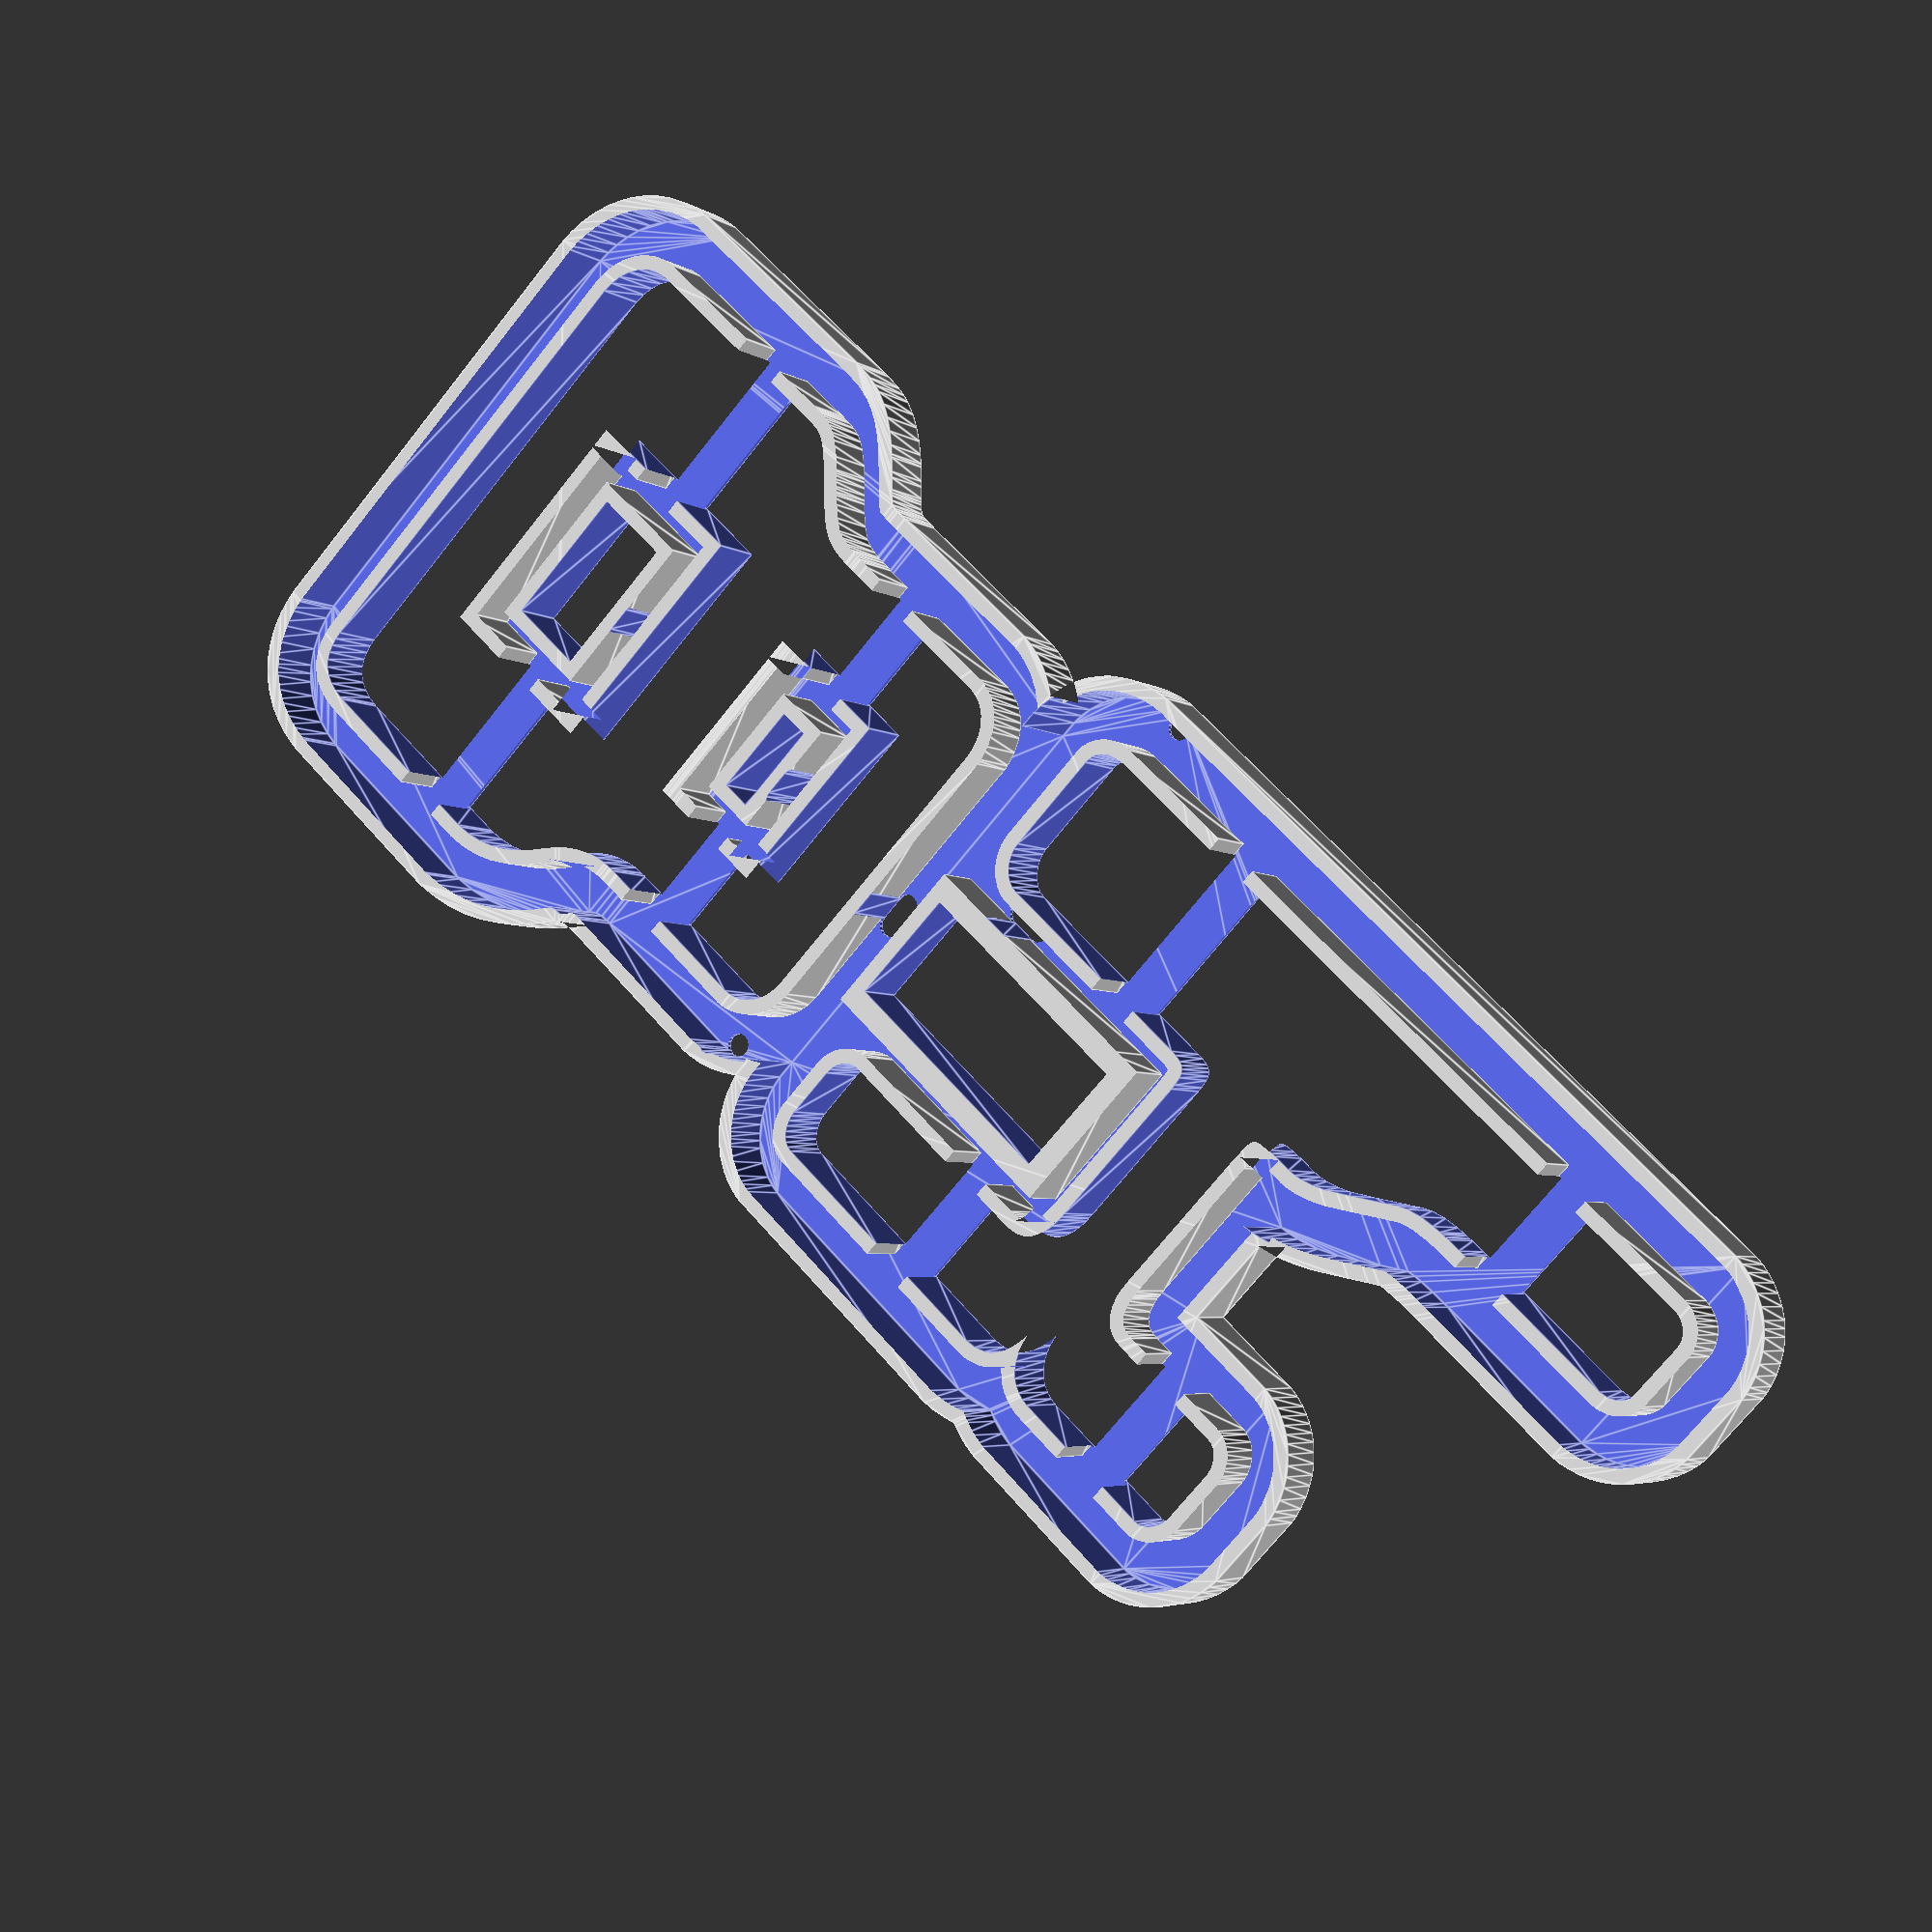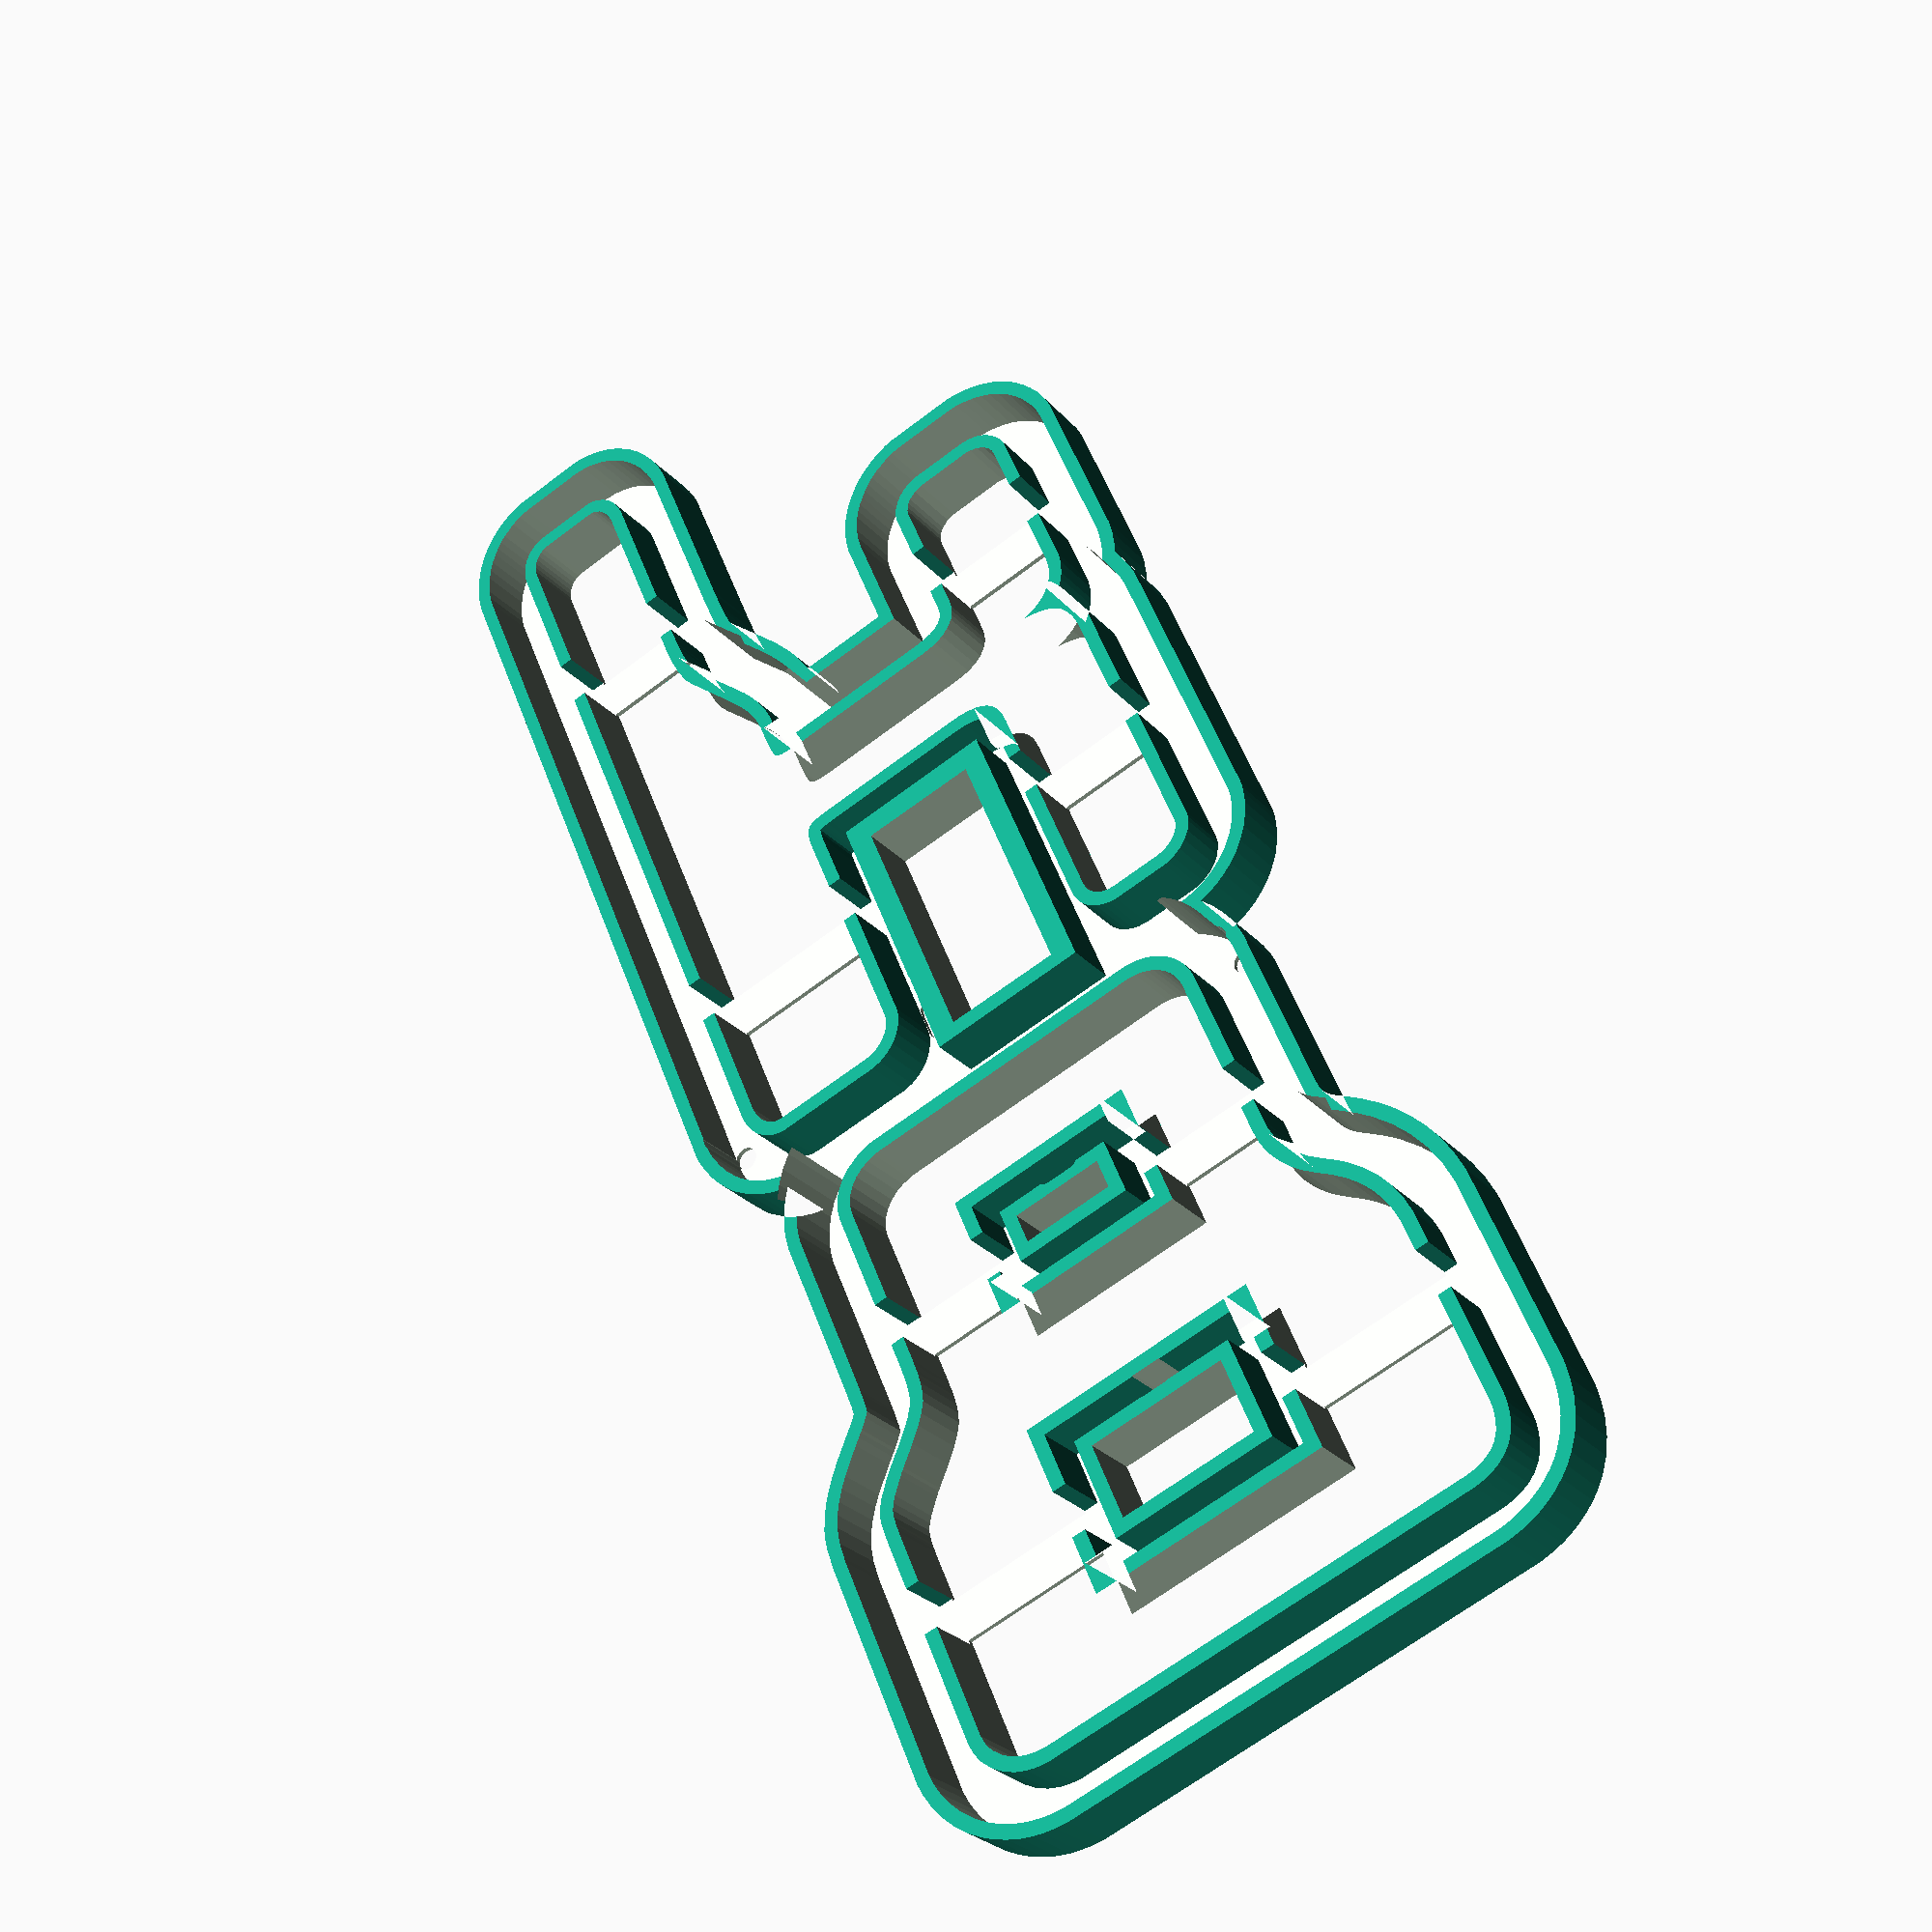
<openscad>
fudge = 0.1;

module base(h)
{
  scale([25.4/90, -25.4/90, 1]) union()
  {
    difference()
    {
       linear_extrude(height=h)
         polygon([[-91.781513,-322.202976],[-94.329975,-321.943425],[-96.844028,-321.390476],[-100.981017,-320.218525],[-104.937801,-318.484227],[-108.966072,-316.244574],[-112.656573,-313.484230],[-114.719079,-311.452981],[-116.750335,-309.421732],[-119.581339,-305.610318],[-121.875350,-301.452985],[-123.505045,-297.931220],[-124.656608,-294.202989],[-125.422637,-290.830024],[-125.812861,-287.421742],[-125.812861,-247.703010],[-125.812861,-79.265588],[-125.812861,4.890623],[-125.571521,7.742840],[-124.962880,10.856630],[-123.281604,16.703117],[-121.020645,21.686546],[-118.156589,26.359363],[-116.500334,28.546862],[-111.687821,33.265610],[-108.316294,35.684800],[-104.787103,37.681379],[-101.059824,39.274759],[-97.094029,40.484356],[-96.187776,40.703106],[-98.734795,44.341104],[-100.907934,48.209178],[-102.666313,52.261714],[-103.969048,56.453099],[-104.739168,60.188890],[-105.156552,63.921845],[-105.156552,87.046835],[-105.156552,131.984314],[-105.250302,133.609313],[-105.250302,136.296812],[-105.344052,137.609311],[-105.562803,139.640560],[-106.656556,140.953060],[-108.031560,142.390559],[-108.719062,143.140559],[-109.562814,143.921808],[-112.906574,147.078057],[-114.437828,148.609306],[-118.344090,152.421804],[-119.125342,153.296804],[-121.469099,155.796803],[-124.877357,159.909973],[-127.972685,164.277766],[-130.613103,168.920701],[-132.656631,173.859294],[-133.499235,176.958703],[-134.103595,180.329081],[-134.594136,186.953038],[-134.687887,188.578038],[-134.687887,279.390496],[-134.156635,283.671744],[-132.700271,289.754062],[-130.344124,295.546738],[-127.361922,300.784256],[-123.687855,305.577983],[-121.594099,307.671732],[-119.687844,309.577982],[-115.776130,312.705904],[-111.400342,315.500261],[-106.769855,317.856915],[-102.094043,319.671727],[-98.469033,320.671726],[-93.502062,321.670350],[-88.531504,322.202976],[1.031253,322.202976],[90.719010,322.202976],[91.844014,322.109226],[96.136531,321.612637],[100.375288,320.765476],[103.625297,319.890477],[107.902554,318.271480],[112.125464,316.174415],[116.113927,313.669757],[119.687844,310.827981],[121.187848,309.296732],[123.000353,307.484233],[126.897635,302.375032],[130.042779,296.637343],[132.385469,290.518414],[133.875384,284.265493],[134.594136,278.421746],[134.687887,277.296747],[134.687887,196.515534],[134.594136,195.359284],[133.562883,187.421788],[131.744832,179.803006],[129.109492,172.471063],[125.693026,165.466048],[121.531599,158.828051],[118.062839,154.359303],[113.607530,149.405627],[108.781562,144.796808],[106.350488,142.666460],[104.062799,140.390560],[102.953457,139.024397],[102.062793,137.515561],[101.571452,135.593622],[101.500291,133.609313],[101.406541,131.984314],[101.406541,63.828095],[100.937790,59.796847],[99.945679,55.189257],[98.406532,50.734351],[96.012357,45.705654],[92.969017,40.953106],[95.969025,40.296856],[100.487497,38.891851],[104.842785,36.982057],[108.956517,34.596851],[112.750324,31.765610],[115.906583,28.671862],[119.458565,24.475679],[122.219101,19.734366],[123.860564,16.009708],[125.000359,12.109369],[125.553314,9.595333],[125.812861,7.046872],[125.812861,-100.765578],[125.171638,-105.798406],[123.969106,-110.796824],[123.094103,-113.453072],[122.750352,-114.640572],[123.156603,-115.984321],[124.062856,-118.765570],[125.204541,-123.515799],[125.812861,-128.296816],[125.812861,-193.859285],[125.553464,-196.407739],[125.000359,-198.921783],[123.896339,-202.827551],[122.219101,-206.546779],[120.469096,-209.796778],[117.219086,-214.265526],[115.281581,-216.203025],[113.125325,-218.328024],[109.584415,-221.019213],[105.622003,-223.349513],[101.426866,-225.231568],[97.187779,-226.578020],[93.706331,-227.382991],[90.187759,-227.796769],[73.281460,-227.796769],[62.406429,-227.796769],[59.432014,-227.468829],[56.500162,-226.796770],[52.101630,-225.492113],[47.937638,-223.578021],[44.437628,-221.671772],[41.183132,-219.294006],[38.250110,-216.546775],[35.656352,-213.890526],[33.658358,-211.250257],[31.912602,-208.393845],[30.437153,-205.387337],[29.250084,-202.296781],[28.178595,-198.405699],[27.625079,-194.453035],[27.625079,-157.890552],[-7.375021,-157.890552],[-9.375027,-165.484298],[-11.087716,-169.977479],[-13.156288,-174.296794],[-15.093793,-178.171792],[-22.625065,-190.484287],[-26.781327,-197.109284],[-29.000083,-200.734282],[-29.344715,-202.388275],[-29.500085,-204.109280],[-29.718835,-207.390529],[-29.843836,-208.828028],[-29.968836,-211.609277],[-29.968836,-217.046774],[-30.062586,-219.078023],[-30.062586,-287.296742],[-30.475379,-290.844964],[-31.312590,-294.327989],[-32.572345,-298.355642],[-34.321701,-302.360473],[-36.496194,-306.145936],[-39.031362,-309.515482],[-41.312619,-311.827981],[-43.593875,-314.077979],[-47.137401,-316.655129],[-50.968896,-318.734227],[-54.623594,-320.326319],[-58.437668,-321.390476],[-60.967344,-321.943425],[-63.531432,-322.202976],[-91.781513,-322.202976]]);
       translate([0, 0, -fudge])
         linear_extrude(height=h+2*fudge)
           polygon([[-88.625254,-293.827989],[-66.406441,-293.827989],[-64.657943,-293.579220],[-63.095812,-292.921449],[-61.734350,-291.922281],[-60.587859,-290.649325],[-58.997003,-287.552471],[-58.437668,-284.171743],[-58.437668,-237.078015],[-58.437668,-234.640516],[-97.437780,-234.640516],[-97.437780,-263.390503],[-97.437780,-284.546743],[-97.242102,-286.299285],[-96.719442,-287.985523],[-95.903879,-289.553981],[-94.829492,-290.953186],[-93.530357,-292.131664],[-92.040553,-293.037939],[-90.394160,-293.620539],[-88.625254,-293.827989]]);
       translate([0, 0, -fudge])
         linear_extrude(height=h+2*fudge)
           polygon([[-97.437780,-217.765524],[-58.437668,-217.765524],[-58.437668,-215.703025],[-58.312667,-213.890526],[-58.312667,-208.234279],[-58.218917,-207.015529],[-58.218917,-205.453030],[-58.093917,-204.234280],[-57.875166,-200.984282],[-57.090634,-195.290692],[-55.500159,-189.765537],[-53.602013,-186.053153],[-51.375147,-182.515540],[-44.156377,-170.921796],[-39.112639,-162.499138],[-37.147041,-158.212310],[-35.593852,-153.296804],[-35.045429,-150.526423],[-34.781350,-147.734307],[-34.781350,-140.484310],[-34.656349,-138.671811],[-34.656349,-136.859312],[-34.125098,-132.640564],[-33.775428,-131.697648],[-33.187595,-130.890564],[-32.168781,-130.309756],[-31.031339,-129.984315],[-28.725401,-129.678872],[-26.437576,-129.640565],[-24.656321,-129.515565],[37.187607,-129.515565],[38.625111,-129.609315],[40.187615,-129.609315],[43.687625,-130.046815],[47.303096,-131.088672],[50.623240,-132.799941],[53.358398,-135.259646],[54.416088,-136.794857],[55.218908,-138.546811],[55.733356,-140.533681],[55.906410,-142.546809],[56.000161,-143.984308],[56.000161,-154.203054],[97.437780,-154.203054],[97.437780,-139.046811],[97.437780,-131.421814],[97.168006,-128.751767],[96.414842,-126.058675],[95.251268,-123.515904],[93.750269,-121.296819],[91.540072,-119.089316],[88.978375,-117.318108],[86.161993,-115.965944],[83.187739,-115.015572],[78.468975,-114.171822],[82.093986,-113.546822],[85.897441,-112.535343],[89.576552,-110.996402],[92.811264,-108.771735],[94.161954,-107.352796],[95.281523,-105.703076],[96.812778,-101.859328],[97.437780,-97.640580],[97.437780,-63.359346],[56.000161,-63.359346],[56.000161,-79.140588],[55.906410,-81.078087],[55.689966,-83.345064],[55.093908,-85.546835],[54.263018,-87.370991],[53.190218,-88.924868],[51.905340,-90.229775],[50.438215,-91.307021],[47.076550,-92.863769],[43.343874,-93.765582],[40.062615,-94.140581],[38.500110,-94.140581],[36.687605,-94.234331],[-2.906258,-94.234331],[-24.875071,-94.234331],[-26.687577,-94.140581],[-29.942745,-93.797525],[-31.540817,-93.271808],[-32.843844,-92.421832],[-33.664946,-91.319751],[-34.227323,-89.952127],[-34.656349,-87.109335],[-34.781350,-84.953086],[-34.781350,-63.359346],[-97.437780,-63.359346],[-97.437780,-72.515591],[-97.437780,-217.765524]]);
       translate([0, 0, -fudge])
         linear_extrude(height=h+2*fudge)
           polygon([[65.562688,-199.421783],[87.281500,-199.421783],[89.469007,-199.078033],[92.388439,-198.009312],[94.939860,-196.215584],[96.748048,-193.767144],[97.256172,-192.319374],[97.437780,-190.734287],[97.437780,-172.484295],[97.437780,-171.078046],[56.000161,-171.078046],[56.000161,-191.328036],[56.238643,-192.993206],[56.899255,-194.527958],[57.907623,-195.904150],[59.189372,-197.093642],[62.275516,-198.799961],[65.562688,-199.421783]]);
       translate([0, 0, -fudge])
         linear_extrude(height=h+2*fudge)
           polygon([[-11.343783,-71.734342],[33.562596,-71.390592],[33.437596,22.390615],[-11.343783,22.109365],[-11.343783,-71.734342]]);
       translate([0, 0, -fudge])
         linear_extrude(height=h+2*fudge)
           polygon([[-97.437780,-46.484353],[-34.781350,-46.484353],[-34.781350,-9.234371],[-34.781350,1.265624],[-35.106830,3.655489],[-36.011524,5.876374],[-37.398726,7.882297],[-39.171730,9.627277],[-41.233829,11.065331],[-43.488318,12.150477],[-45.838489,12.836733],[-48.187638,13.078119],[-87.906502,13.078119],[-89.709584,12.915022],[-91.320879,12.450327],[-92.741644,11.711927],[-93.973137,10.727715],[-95.873334,8.133431],[-97.031528,4.890623],[-97.437780,1.734374],[-97.437780,-46.484353]]);
       translate([0, 0, -fudge])
         linear_extrude(height=h+2*fudge)
           polygon([[56.000161,-46.484353],[97.437780,-46.484353],[97.437780,-19.140616],[97.437780,3.921873],[97.138324,5.884307],[96.312057,7.657424],[95.058133,9.219040],[93.475705,10.546970],[91.663924,11.619028],[89.721944,12.413029],[87.748917,12.906788],[85.843996,13.078119],[66.031440,13.078119],[64.125037,12.923328],[62.296839,12.473224],[60.600957,11.740211],[59.091501,10.736691],[57.822582,9.475069],[56.848312,7.967748],[56.222801,6.227132],[56.000161,4.265623],[56.000161,-46.484353]]);
       translate([0, 0, -fudge])
         linear_extrude(height=h+2*fudge)
           polygon([[-24.718821,-10.484370],[-22.899981,-10.139885],[-21.409361,-9.198556],[-20.401593,-7.798572],[-20.031307,-6.078122],[-20.031307,3.609373],[-20.401593,5.334693],[-21.409361,6.745421],[-22.899981,7.697499],[-24.718821,8.046871],[-26.532773,7.697499],[-28.012652,6.745421],[-29.009680,5.334693],[-29.375084,3.609373],[-29.375084,-6.078122],[-29.009680,-7.798572],[-28.012652,-9.198556],[-26.532773,-10.139885],[-24.718821,-10.484370]]);
       translate([0, 0, -fudge])
         linear_extrude(height=h+2*fudge)
           polygon([[-116.594085,-2.046874],[-114.868753,-1.697502],[-113.458021,-0.745423],[-112.505943,0.665304],[-112.156572,2.390624],[-112.505943,4.111061],[-113.458021,5.511046],[-114.868753,6.452382],[-116.594085,6.796872],[-118.314532,6.452382],[-119.714522,5.511046],[-120.655858,4.111061],[-121.000347,2.390624],[-120.655858,0.665304],[-119.714522,-0.745423],[-118.314532,-1.697502],[-116.594085,-2.046874]]);
       translate([0, 0, -fudge])
         linear_extrude(height=h+2*fudge)
           polygon([[5.343765,36.265608],[15.031293,36.265608],[16.751748,36.635894],[18.151737,37.643661],[19.093069,39.134277],[19.437556,40.953106],[19.093069,42.767053],[18.151737,44.246926],[16.751748,45.243951],[15.031293,45.609354],[5.343765,45.609354],[3.618440,45.243951],[2.207708,44.246926],[1.255626,42.767053],[0.906253,40.953106],[1.255626,39.134277],[2.207708,37.643661],[3.618440,36.635894],[5.343765,36.265608]]);
       translate([0, 0, -fudge])
         linear_extrude(height=h+2*fudge)
           polygon([[-58.218917,50.828101],[-53.718904,50.828101],[-45.218880,50.828101],[-19.125055,50.828101],[30.593838,50.828101],[47.125135,50.828101],[55.437659,50.828101],[58.875169,51.265601],[61.314502,51.908038],[63.634996,52.835961],[65.794246,54.040855],[67.749849,55.514203],[69.459401,57.247492],[70.880497,59.232205],[71.970735,61.459828],[72.687709,63.921845],[73.031460,66.484344],[73.031460,106.234326],[36.312604,106.234326],[36.312604,88.953084],[-38.718861,88.953084],[-38.718861,106.234326],[-76.781470,106.234326],[-76.781470,66.578094],[-76.343969,63.640596],[-74.925031,60.115409],[-72.665939,57.076377],[-69.769293,54.600706],[-66.437691,52.765601],[-63.294781,51.686109],[-60.031422,51.046851],[-58.218917,50.828101]]);
       translate([0, 0, -fudge])
         linear_extrude(height=h+2*fudge)
           polygon([[91.625263,53.515600],[93.350593,53.860085],[94.761324,54.801415],[95.713404,56.201399],[96.062776,57.921848],[95.713404,59.647168],[94.761324,61.057895],[93.350593,62.009974],[91.625263,62.359346],[89.899933,62.009974],[88.489201,61.057895],[87.537122,59.647168],[87.187750,57.921848],[87.537122,56.201399],[88.489201,54.801415],[89.899933,53.860085],[91.625263,53.515600]]);
       translate([0, 0, -fudge])
         linear_extrude(height=h+2*fudge)
           polygon([[-3.062509,94.984331],[6.625019,94.984331],[8.345474,95.349734],[9.745463,96.346759],[10.686795,97.826632],[11.031282,99.640579],[10.686795,101.459408],[9.745463,102.950024],[8.345474,103.957791],[6.625019,104.328077],[-3.062509,104.328077],[-4.787834,103.957791],[-6.198567,102.950024],[-7.150648,101.459408],[-7.500022,99.640579],[-7.150648,97.826632],[-6.198567,96.346759],[-4.787834,95.349734],[-3.062509,94.984331]]);
       translate([0, 0, -fudge])
         linear_extrude(height=h+2*fudge)
           polygon([[-19.125055,108.453075],[16.718798,108.453075],[16.718798,120.234319],[-19.125055,120.234319],[-19.125055,108.453075]]);
       translate([0, 0, -fudge])
         linear_extrude(height=h+2*fudge)
           polygon([[-76.781470,123.078068],[-38.718861,123.078068],[-38.718861,139.703060],[36.312604,139.703060],[36.312604,123.078068],[73.031460,123.078068],[73.031460,134.671813],[73.125210,136.296812],[73.370337,139.995213],[74.062713,143.640558],[75.523138,148.091472],[77.560055,152.269656],[80.098307,156.172351],[83.062738,159.796801],[87.317959,163.950705],[91.750263,167.921797],[96.031526,172.515545],[99.475929,177.225289],[102.230996,182.252092],[104.292585,187.598119],[105.656553,193.265535],[106.219055,198.046783],[106.281555,199.171783],[106.281555,212.984276],[47.343886,212.984276],[47.343886,185.421789],[-47.531386,185.421789],[-47.531386,212.984276],[-106.312805,212.984276],[-106.312805,191.234286],[-106.219055,189.703037],[-106.219055,188.296788],[-106.125305,187.328038],[-105.928616,184.761656],[-105.344052,182.265541],[-104.088358,179.881187],[-102.531544,177.671793],[-97.719030,172.234295],[-96.375277,170.796796],[-95.500274,170.015546],[-93.875269,168.421797],[-88.975349,163.743589],[-84.312742,158.828051],[-81.446331,155.325029],[-79.093977,151.484305],[-77.939510,148.022244],[-77.312722,144.421808],[-77.062721,141.640559],[-76.968971,140.671810],[-76.875221,138.953061],[-76.875221,136.296812],[-76.781470,134.671813],[-76.781470,123.078068]]);
       translate([0, 0, -fudge])
         linear_extrude(height=h+2*fudge)
           polygon([[-3.062509,190.765537],[6.625019,190.765537],[8.345474,191.135822],[9.745463,192.143590],[10.686795,193.634205],[11.031282,195.453034],[10.686795,197.266981],[9.745463,198.746854],[8.345474,199.743879],[6.625019,200.109282],[-3.062509,200.109282],[-4.787834,199.743879],[-6.198567,198.746854],[-7.150648,197.266981],[-7.500022,195.453034],[-7.150648,193.634205],[-6.198567,192.143590],[-4.787834,191.135822],[-3.062509,190.765537]]);
       translate([0, 0, -fudge])
         linear_extrude(height=h+2*fudge)
           polygon([[-27.625079,205.203030],[27.625079,205.203030],[27.625079,235.890516],[-27.625079,235.890516],[-27.625079,205.203030]]);
       translate([0, 0, -fudge])
         linear_extrude(height=h+2*fudge)
           polygon([[-106.312805,229.859268],[-47.531386,229.859268],[-47.531386,255.359257],[47.343886,255.359257],[47.343886,229.859268],[106.281555,229.859268],[106.281555,274.609248],[106.219055,275.765497],[105.800751,279.226540],[104.946224,282.640550],[103.548421,285.843596],[101.500291,288.671741],[99.225561,290.615494],[96.640030,292.018697],[93.836184,292.967172],[90.906511,293.546739],[88.031503,293.827989],[-61.875178,293.827989],[-79.750229,293.827989],[-85.843996,293.827989],[-89.959204,293.347437],[-93.969020,292.265490],[-97.959194,290.286951],[-101.421617,287.538494],[-104.118688,284.075412],[-105.105966,282.093165],[-105.812804,279.952995],[-106.312805,276.702997],[-106.312805,229.859268]]);
    }
  }
}

module channel(h)
{
  scale([25.4/90, -25.4/90, 1]) union()
  {
    difference()
    {
       linear_extrude(height=h)
         polygon([[-90.937761,-316.874853],[-94.899038,-316.353719],[-98.781534,-315.281104],[-104.183194,-312.862946],[-106.722137,-311.265832],[-109.031563,-309.468607],[-110.969068,-307.593607],[-113.448871,-304.901538],[-115.562832,-301.906110],[-117.281587,-298.656112],[-119.495423,-292.755938],[-120.222388,-289.527807],[-120.500346,-286.562367],[-120.500346,-243.343637],[-120.500346,-78.406214],[-120.500346,4.062498],[-120.296472,6.660917],[-119.775385,9.436578],[-118.281589,14.687493],[-116.402885,18.987730],[-113.969077,22.999989],[-112.381636,25.037092],[-110.594067,26.874988],[-108.687812,28.781237],[-106.240325,30.666296],[-103.605291,32.264569],[-97.937781,34.687484],[-94.096729,35.678595],[-90.187759,36.156233],[-83.718990,36.156233],[-85.937747,37.843732],[-90.288864,42.044391],[-93.941757,46.860851],[-96.795779,52.184374],[-98.750283,57.906223],[-99.445669,61.246034],[-99.812786,64.593720],[-99.812786,86.312460],[-99.812786,132.656189],[-99.906537,134.281188],[-100.094037,139.562435],[-100.375288,141.937434],[-101.781542,143.656183],[-104.000298,146.062432],[-104.875301,146.999932],[-105.750304,147.781182],[-107.062807,149.093681],[-109.281564,151.124930],[-117.375337,159.343676],[-120.421850,162.968126],[-123.249448,166.929614],[-125.671248,171.137193],[-127.500366,175.499919],[-128.822750,181.490720],[-129.250371,187.624913],[-129.344121,189.249912],[-129.344121,278.718621],[-128.906620,282.562369],[-127.899244,287.032215],[-126.344113,291.343615],[-123.402146,296.977937],[-119.594093,302.062360],[-117.781588,303.874859],[-116.062833,305.562358],[-111.807942,308.908726],[-107.153369,311.678011],[-102.195701,313.866030],[-97.031528,315.468604],[-92.459483,316.390721],[-87.875252,316.874853],[1.031253,316.874853],[90.031508,316.874853],[91.187762,316.781103],[95.781525,316.218603],[102.308577,314.615620],[108.447015,312.020153],[114.057412,308.437975],[116.621024,306.278673],[119.000342,303.874859],[122.492425,299.272667],[125.253374,294.136977],[127.286252,288.659293],[128.594119,283.031119],[129.250371,277.781121],[129.344121,276.624872],[129.344121,197.187409],[129.250371,196.031159],[128.312868,188.687413],[126.172901,180.109781],[122.947143,171.971168],[118.677674,164.323493],[113.406575,157.218677],[109.731220,153.186609],[105.812804,149.406181],[101.063728,145.092937],[98.892656,142.648895],[97.250279,140.031185],[96.364690,137.217128],[96.156526,134.281188],[96.062776,132.656189],[96.062776,64.499970],[95.625274,60.687472],[94.754493,56.703577],[93.437768,52.843726],[91.599310,48.848994],[89.312756,45.093729],[87.261682,42.455302],[84.968994,40.031231],[82.968988,38.062482],[80.593981,36.156233],[88.125253,36.156233],[92.755237,35.548679],[97.312779,34.343734],[100.511052,33.100964],[103.669139,31.523155],[106.664679,29.660325],[109.375314,27.562487],[111.312819,25.656238],[113.344075,23.624989],[116.640379,18.876520],[119.000342,13.593744],[119.993487,10.067482],[120.500346,6.468747],[120.500346,-6.218747],[120.500346,-31.437485],[120.500346,-99.906204],[119.850659,-105.023266],[118.562840,-110.062449],[117.344087,-113.312447],[117.011003,-114.020333],[116.875335,-114.749947],[117.562837,-116.437446],[118.406590,-118.749945],[119.807540,-123.889900],[120.500346,-129.124940],[120.500346,-192.999911],[120.244101,-195.737404],[119.570774,-198.642082],[117.500337,-203.999905],[115.610331,-207.376680],[113.312825,-210.499902],[111.437820,-212.437402],[109.625315,-214.218651],[106.486300,-216.610539],[103.043661,-218.624221],[99.391838,-220.231992],[95.625274,-221.406147],[92.499584,-222.109458],[89.344006,-222.468647],[73.281460,-222.468647],[63.250182,-222.468647],[60.515122,-222.184192],[57.812666,-221.593647],[51.770824,-219.528057],[48.915193,-218.092088],[46.218883,-216.374900],[44.008986,-214.630308],[42.000121,-212.687401],[39.875114,-210.499902],[38.110663,-208.218383],[36.600783,-205.757756],[34.312598,-200.468657],[33.379242,-197.068284],[32.937595,-193.593660],[32.937595,-179.593667],[32.937595,-152.562429],[-11.968784,-152.562429],[-12.536972,-156.345266],[-13.437539,-160.156176],[-14.614216,-164.131727],[-16.085385,-167.969696],[-19.712332,-175.323364],[-23.920642,-182.398121],[-28.312581,-189.374912],[-32.218842,-195.656159],[-34.062598,-198.687408],[-34.667174,-201.639645],[-34.937600,-204.718655],[-35.243957,-210.445329],[-35.281351,-216.187400],[-35.375102,-218.218649],[-35.375102,-286.437367],[-35.743835,-289.730610],[-36.500105,-292.968614],[-37.697888,-296.737954],[-39.346843,-300.323322],[-41.414113,-303.678339],[-43.866841,-306.756624],[-46.672167,-309.511797],[-49.797235,-311.897480],[-53.209186,-313.867292],[-56.875163,-315.374854],[-60.591217,-316.378860],[-64.375185,-316.874853],[-90.937761,-316.874853]]);
       translate([0, 0, -fudge])
         linear_extrude(height=h+2*fudge)
           polygon([[-89.469007,-299.124861],[-65.812689,-299.124861],[-63.455587,-298.777427],[-61.218926,-297.937362],[-58.492863,-296.184116],[-56.334703,-293.959772],[-54.728024,-291.302348],[-53.656404,-288.249866],[-53.125152,-284.999868],[-53.125152,-237.906140],[-53.125152,-235.656141],[-102.750295,-235.656141],[-102.750295,-285.124868],[-102.312486,-288.100160],[-101.219040,-290.906115],[-100.281957,-292.674438],[-99.094034,-294.312364],[-97.146969,-296.147070],[-94.750596,-297.679853],[-92.119685,-298.732015],[-89.469007,-299.124861]]);
       translate([0, 0, -fudge])
         linear_extrude(height=h+2*fudge)
           polygon([[-102.750295,-216.718650],[-53.125152,-216.718650],[-53.125152,-216.531150],[-53.000152,-214.718651],[-53.000152,-209.062403],[-52.906402,-207.843654],[-52.906402,-206.281154],[-52.781401,-205.062405],[-52.562651,-201.812406],[-51.766773,-196.087122],[-51.050834,-193.292662],[-50.000143,-190.593662],[-45.781381,-183.687415],[-40.218865,-174.781169],[-35.250101,-166.687423],[-33.781347,-163.781174],[-31.796369,-159.293371],[-30.406337,-154.593678],[-29.770512,-151.594806],[-29.468835,-148.562431],[-29.468835,-141.312435],[-29.343834,-139.499935],[-29.343834,-137.687436],[-29.283209,-136.403489],[-29.031333,-135.249937],[-28.217233,-135.002682],[-27.312578,-134.937437],[-25.718824,-134.937437],[-23.781318,-134.812438],[15.093793,-134.812438],[36.562605,-134.812438],[38.375110,-134.937437],[39.343863,-134.937437],[40.437616,-135.031187],[43.070967,-135.435697],[45.730040,-136.241856],[48.086658,-137.591117],[49.812643,-139.624935],[50.431468,-141.464617],[50.593895,-143.374934],[50.687645,-144.812433],[50.687645,-152.749929],[102.750295,-152.749929],[102.750295,-147.468682],[102.750295,-130.343690],[102.187793,-126.718691],[100.539774,-121.999556],[99.349455,-119.849878],[97.844031,-117.781195],[94.406521,-114.281197],[95.686618,-113.409794],[96.812778,-112.343698],[98.826981,-110.096593],[100.344038,-107.499950],[102.050200,-103.114272],[102.561597,-100.783630],[102.750295,-98.468704],[102.750295,-93.499957],[102.750295,-83.593711],[102.750295,-63.656221],[50.687645,-63.656221],[50.687645,-78.281214],[50.593895,-80.218713],[50.394870,-82.384232],[49.687643,-84.437461],[48.727151,-85.754011],[47.472927,-86.775663],[44.360221,-88.084253],[40.903405,-88.663197],[37.656358,-88.812459],[35.843853,-88.906209],[-14.125041,-88.906209],[-23.781318,-88.906209],[-25.250072,-88.812459],[-26.562576,-88.812459],[-27.806221,-88.697381],[-28.937583,-88.374959],[-29.312584,-87.218710],[-29.468835,-84.093711],[-29.468835,-63.656221],[-102.750295,-63.656221],[-102.750295,-74.687465],[-102.750295,-216.718650]]);
       translate([0, 0, -fudge])
         linear_extrude(height=h+2*fudge)
           polygon([[64.718936,-204.718655],[88.125253,-204.718655],[91.281512,-204.156155],[94.418962,-203.030659],[97.232605,-201.310973],[99.609772,-199.037316],[101.437791,-196.249909],[102.371143,-193.979964],[102.750295,-191.562411],[102.750295,-181.531166],[102.750295,-173.249920],[50.687645,-173.249920],[50.687645,-192.156161],[51.031396,-194.218660],[52.148099,-197.028092],[53.874968,-199.458243],[56.086307,-201.479539],[58.656418,-203.062406],[61.437676,-204.156155],[63.057928,-204.547430],[64.718936,-204.718655]]);
       translate([0, 0, -fudge])
         linear_extrude(height=h+2*fudge)
           polygon([[-20.125058,-80.156213],[42.281371,-80.156213],[42.281371,-73.843716],[42.250121,27.812487],[-20.218808,27.812487],[-20.125058,-69.437468],[-20.125058,-73.531216],[-20.125058,-80.156213]]);
       translate([0, 0, -fudge])
         linear_extrude(height=h+2*fudge)
           polygon([[-102.750295,-45.968729],[-29.468835,-45.968729],[-29.468835,2.124999],[-29.958426,5.168685],[-31.125089,8.031246],[-33.387116,11.468138],[-36.347545,14.295815],[-39.845193,16.444331],[-43.718875,17.843742],[-47.343886,18.406241],[-88.750255,18.406241],[-91.221489,18.090059],[-93.594019,17.312492],[-96.866816,15.370234],[-99.377839,12.759870],[-101.176647,9.589881],[-102.312794,5.968747],[-102.750295,2.593749],[-102.750295,-45.968729]]);
       translate([0, 0, -fudge])
         linear_extrude(height=h+2*fudge)
           polygon([[50.687645,-45.968729],[102.750295,-45.968729],[102.750295,4.781248],[102.517159,6.629522],[101.937793,8.406246],[100.086301,11.614794],[97.484815,14.272080],[94.351997,16.316760],[90.906511,17.687492],[88.816146,18.185422],[86.687749,18.406241],[64.937686,18.406241],[61.812677,17.906242],[59.198107,17.033439],[56.764362,15.748864],[54.620393,14.042978],[52.875152,11.906244],[52.000149,10.218745],[51.072232,7.738438],[50.687645,5.124998],[50.687645,-45.968729]]);
       translate([0, 0, -fudge])
         linear_extrude(height=h+2*fudge)
           polygon([[-58.906419,45.499979],[-54.500156,45.499979],[-46.187633,45.499979],[-20.843810,45.499979],[55.906410,45.499979],[60.125173,46.031229],[62.875467,46.741729],[65.503950,47.746468],[67.979411,49.036224],[70.270637,50.601775],[72.346417,52.433898],[74.175540,54.523370],[75.726795,56.860969],[76.968971,59.437472],[77.940599,62.588632],[78.375225,65.843719],[78.375225,105.937451],[30.781338,105.937451],[30.781338,94.281206],[-33.406346,94.281206],[-33.406346,105.937451],[-82.125236,105.937451],[-82.125236,65.937469],[-81.531484,62.218721],[-80.616579,59.468745],[-79.328765,56.943133],[-77.708968,54.648561],[-75.798116,52.591706],[-73.637136,50.779243],[-71.266953,49.217850],[-66.062690,46.874978],[-60.718924,45.687479],[-58.906419,45.499979]]);
       translate([0, 0, -fudge])
         linear_extrude(height=h+2*fudge)
           polygon([[-24.468820,103.124952],[22.062563,103.124952],[22.062563,125.593692],[-24.468820,125.593692],[-24.468820,103.124952]]);
       translate([0, 0, -fudge])
         linear_extrude(height=h+2*fudge)
           polygon([[-82.125236,124.062443],[-33.406346,124.062443],[-33.406346,134.406188],[30.781338,134.406188],[30.781338,124.062443],[78.375225,124.062443],[78.375225,133.999938],[78.468975,135.156187],[78.468975,136.499937],[78.562725,137.624936],[79.426057,142.709469],[81.187733,147.562432],[83.831502,152.082492],[87.094000,156.187428],[91.165662,160.149546],[95.406524,163.937424],[98.812784,167.468672],[103.121498,172.995794],[106.601526,178.903201],[109.210629,185.233965],[110.906568,192.031161],[111.562820,197.374909],[111.656570,198.531158],[111.656570,211.437402],[41.781370,211.437402],[41.781370,190.968662],[-42.062621,190.968662],[-42.062621,212.062402],[-111.656570,212.062402],[-111.656570,190.593662],[-111.562820,189.156162],[-111.562820,187.624913],[-111.469070,186.687413],[-111.223861,183.728617],[-110.562817,180.843666],[-109.252230,178.050708],[-107.551415,175.371957],[-103.562797,170.531171],[-100.094037,166.874923],[-99.156535,166.031173],[-97.531530,164.406174],[-95.500274,162.562425],[-94.062770,161.156175],[-93.125267,160.281176],[-90.625260,157.718677],[-87.159720,153.906667],[-84.218992,149.687431],[-83.224297,146.845511],[-82.687737,143.843683],[-82.406487,140.968685],[-82.312736,140.031185],[-82.218986,138.218686],[-82.218986,135.624937],[-82.125236,133.999938],[-82.125236,124.062443]]);
       translate([0, 0, -fudge])
         linear_extrude(height=h+2*fudge)
           polygon([[-33.000095,199.874907],[32.968845,199.874907],[32.968845,241.249888],[-33.000095,241.249888],[-33.000095,199.874907]]);
       translate([0, 0, -fudge])
         linear_extrude(height=h+2*fudge)
           polygon([[41.781370,230.874893],[111.656570,230.874893],[111.656570,275.281122],[111.562820,276.437372],[111.281569,279.124871],[110.571282,282.669784],[109.409645,286.103709],[107.762091,289.321651],[105.594053,292.218615],[102.855062,294.682626],[99.717911,296.564695],[96.300072,297.906536],[92.719016,298.749862],[88.687755,299.187361],[-24.187569,299.187361],[-65.875189,299.187361],[-86.718999,299.187361],[-89.632427,298.883883],[-92.531516,298.312362],[-95.406524,297.499862],[-99.730700,295.536589],[-103.622702,292.866588],[-106.930062,289.521038],[-109.500314,285.531118],[-110.994995,281.570072],[-111.656570,277.406121],[-111.656570,231.499893],[-42.062621,231.499893],[-42.062621,250.093634],[41.781370,250.093634],[41.781370,230.874893]]);
    }
  }
}

inner(0.6);
difference() {
	base(7);
	translate([0, 0, 0.6]) {
		channel(10);
	}
}

</openscad>
<views>
elev=183.9 azim=313.8 roll=153.7 proj=p view=edges
elev=25.9 azim=337.2 roll=30.8 proj=p view=wireframe
</views>
